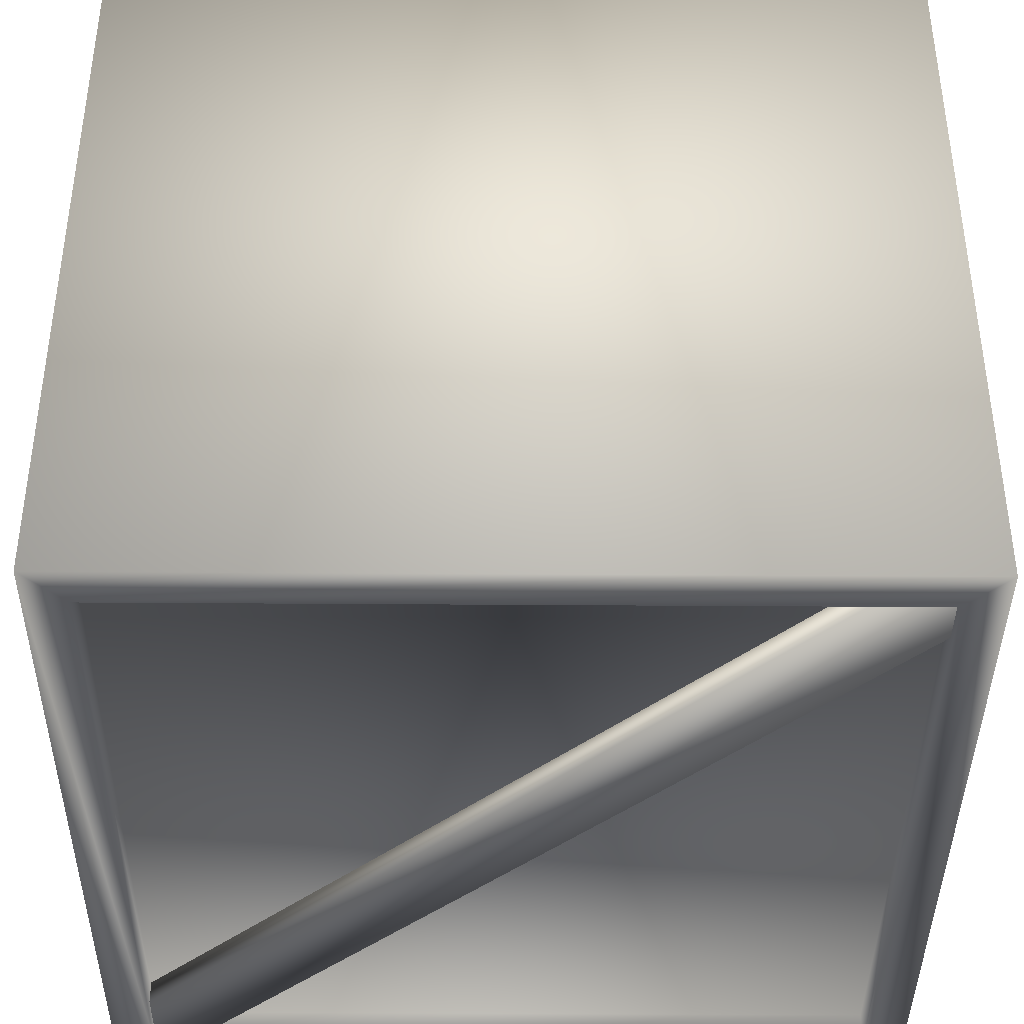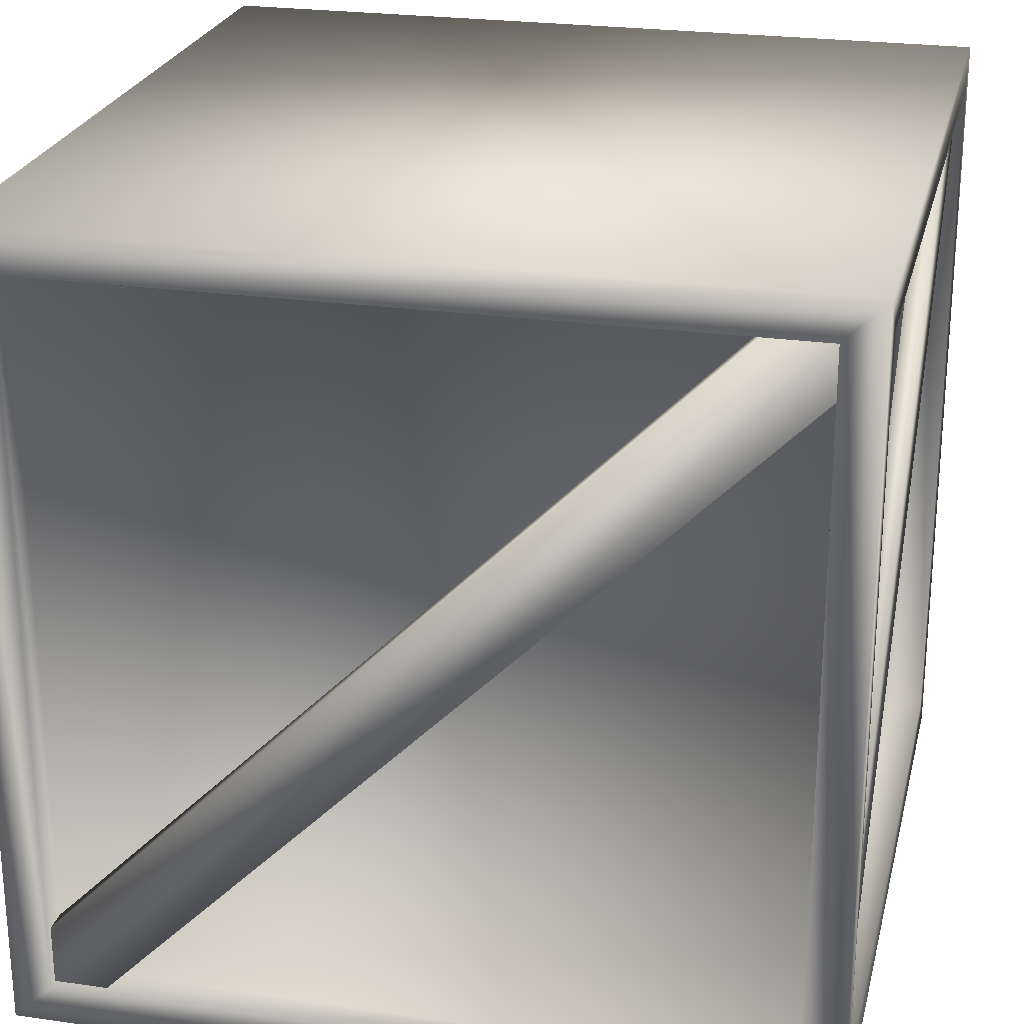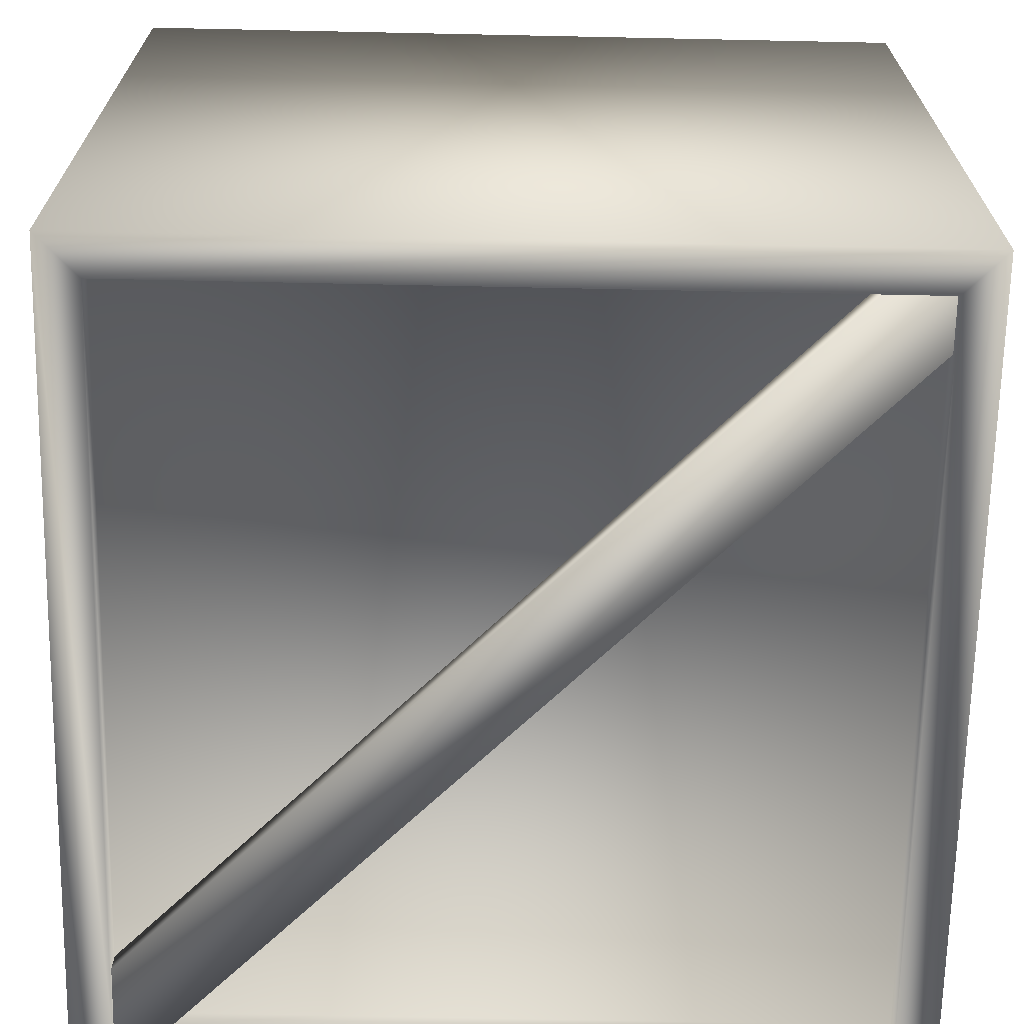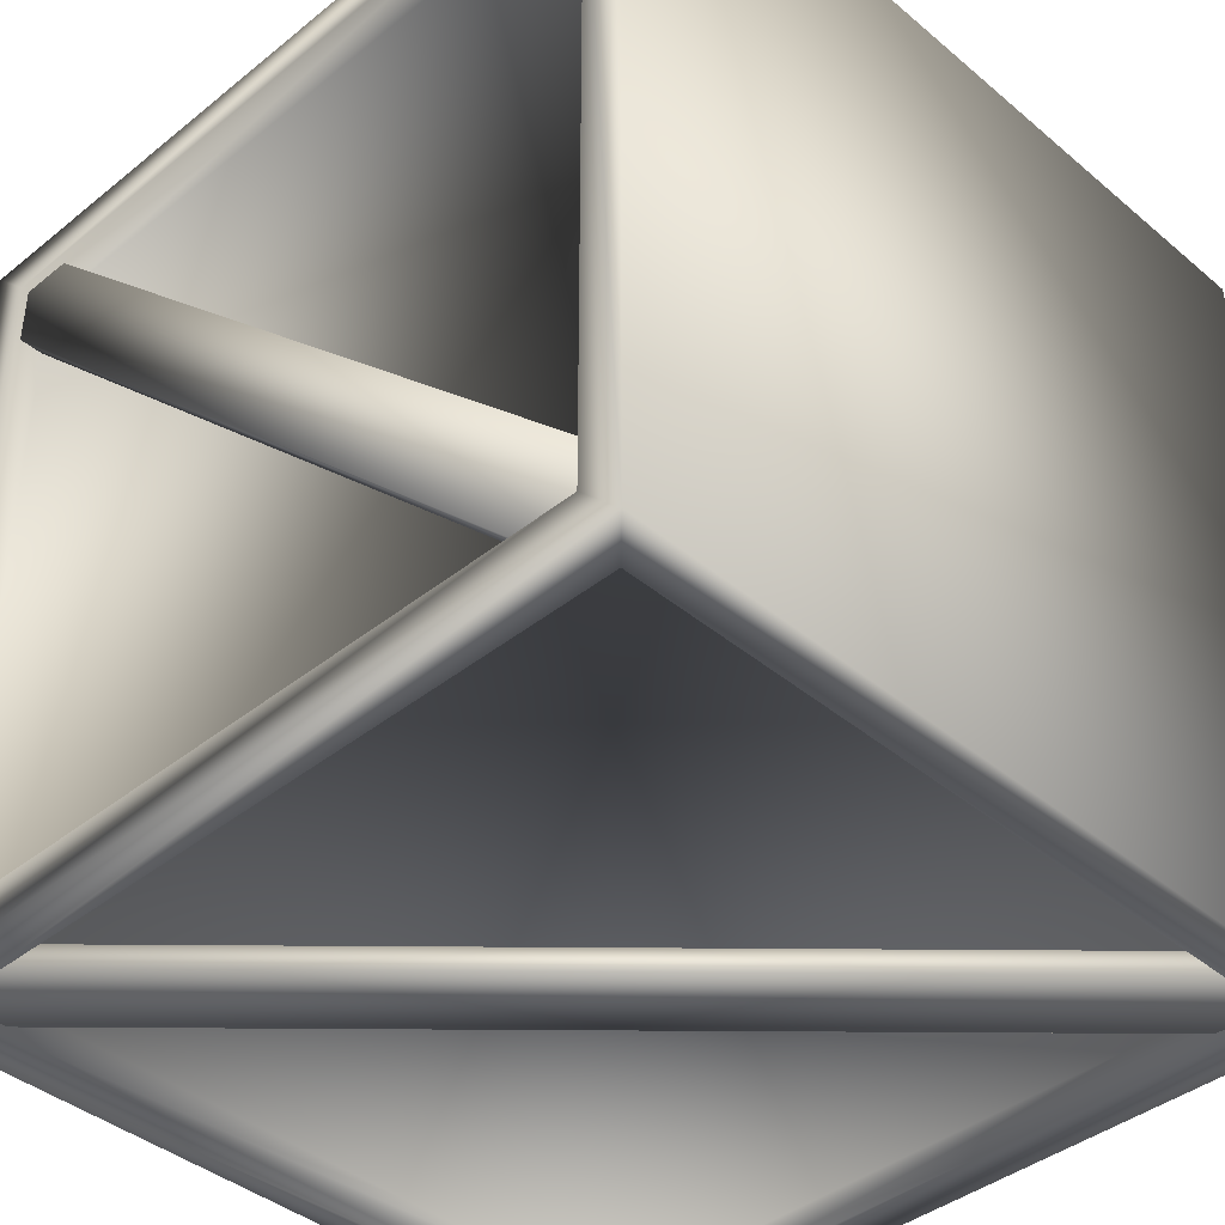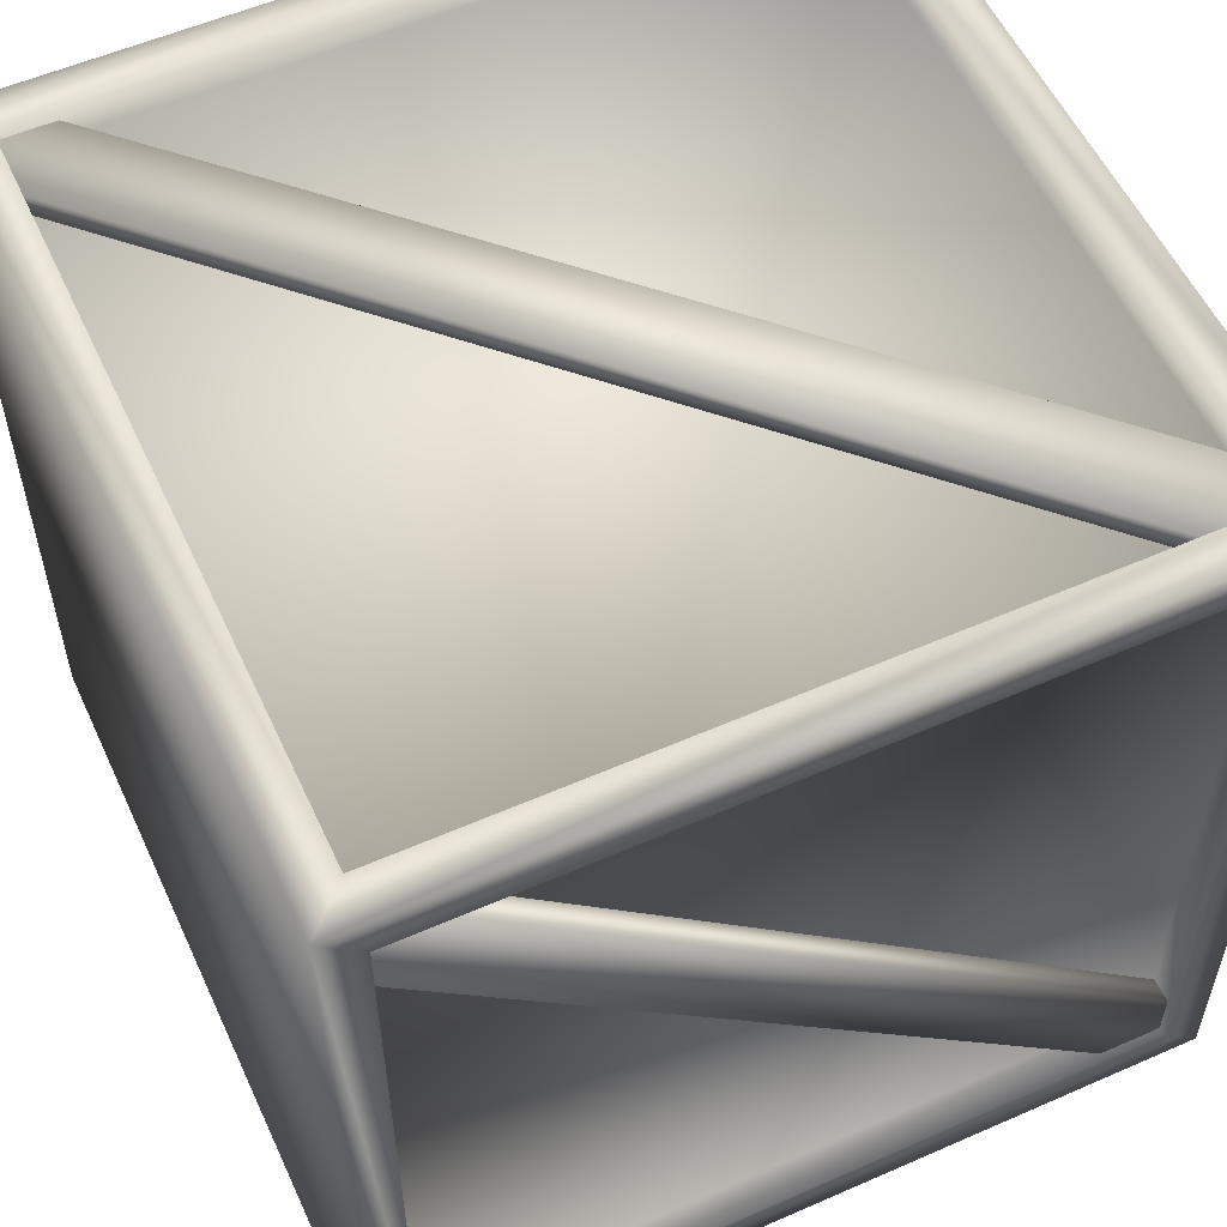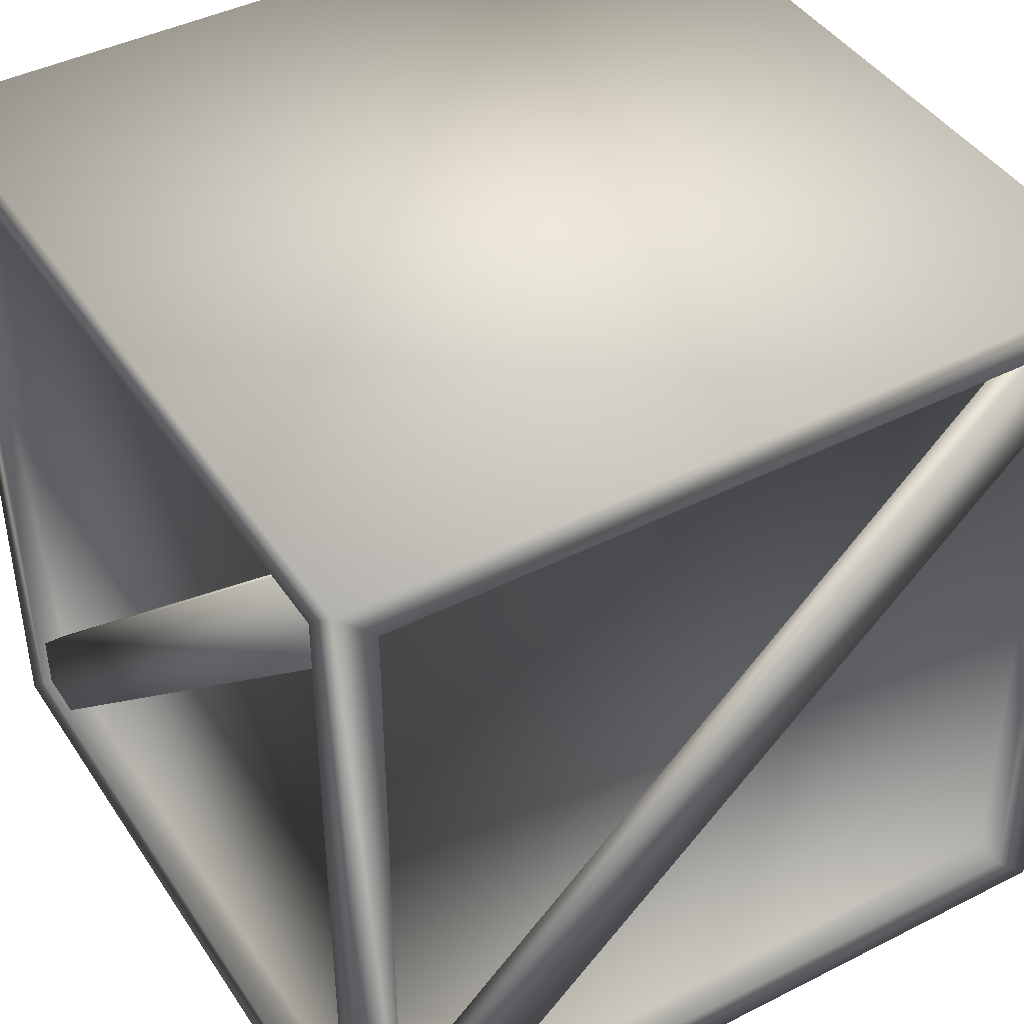
<metadata>
{"format":"obj","ext":"obj","renderer":"f3d","projection":"perspective","resolution":1024,"background":"white","views":[{"elev":-40.0,"azim":179.5,"up":"+Z"},{"elev":24.4,"azim":103.2,"up":"+Y"},{"elev":-68.0,"azim":178.8,"up":"+Z"},{"elev":-40.7,"azim":-45.6,"up":"+Z"},{"elev":55.8,"azim":-114.7,"up":"+Z"},{"elev":42.9,"azim":149.0,"up":"+Y"}]}
</metadata>
<code>
v -50 0 50
v -50 0 -50
v 50 0 -50
v 50 0 50
v -50 100 50
v 50 100 50
v 50 100 -50
v -50 100 -50
v -45 5 46
v 45 5 46
v 45 95 46
v -45 95 46
v 46 5 45
v 46 5 -45
v 46 95 -45
v 46 95 45
v 45 5 -46
v -45 5 -46
v -45 95 -46
v 45 95 -46
v -46 5 -45
v -46 5 45
v -46 95 45
v -46 95 -45
v 50 5 -45
v 50 5 45
v 50 95 -45
v 50 95 45
v -50 5 45
v -50 5 -45
v -50 95 45
v -50 95 -45
v 45 5 50
v -45 5 50
v 45 95 50
v -45 95 50
v -45 5 -50
v 45 5 -50
v -45 95 -50
v 45 95 -50
v 49.2 92.65 45.61
v 42.13 99.72 45.61
v 42.13 99.72 48.61
v 49.2 92.65 48.61
v -42.45 0.9996 45.61
v -42.45 0.9996 48.61
v -49.52 8.071 48.61
v -49.52 8.071 45.61
v -46.04 8.071 -49.59
v -46.04 0.9996 -42.52
v -49.04 0.9996 -42.52
v -49.04 8.071 -49.59
v -46.04 99.72 42.06
v -49.04 99.72 42.06
v -49.04 92.65 49.13
v -46.04 92.65 49.13
v -49.36 92.65 -45.76
v -42.29 99.72 -45.76
v -42.29 99.72 -48.76
v -49.36 92.65 -48.76
v 42.29 0.9996 -45.76
v 42.29 0.9996 -48.76
v 49.36 8.071 -48.76
v 49.36 8.071 -45.76
v 45.88 8.071 49.44
v 45.88 0.9996 42.37
v 48.88 0.9996 42.37
v 48.88 8.071 49.44
v 45.88 99.72 -42.21
v 48.88 99.72 -42.21
v 48.88 92.65 -49.28
v 45.88 92.65 -49.28
o box
g box
f 1 2 3 4
f 5 6 7 8
f 9 10 11 12
f 13 14 15 16
f 17 18 19 20
f 21 22 23 24
f 4 3 25 26
f 3 7 27 25
f 7 6 28 27
f 6 4 26 28
f 2 1 29 30
f 1 5 31 29
f 5 8 32 31
f 8 2 30 32
f 1 4 33 34
f 4 6 35 33
f 6 5 36 35
f 5 1 34 36
f 3 2 37 38
f 2 8 39 37
f 8 7 40 39
f 7 3 38 40
f 34 33 10 9
f 33 35 11 10
f 35 36 12 11
f 36 34 9 12
f 26 25 14 13
f 25 27 15 14
f 27 28 16 15
f 28 26 13 16
f 38 37 18 17
f 37 39 19 18
f 39 40 20 19
f 40 38 17 20
f 30 29 22 21
f 29 31 23 22
f 31 32 24 23
f 32 30 21 24
f 41 42 43 44
f 45 46 47 48
f 41 44 46 45
f 44 43 47 46
f 43 42 48 47
f 42 41 45 48
f 49 50 51 52
f 53 54 55 56
f 49 52 54 53
f 52 51 55 54
f 51 50 56 55
f 50 49 53 56
f 57 58 59 60
f 61 62 63 64
f 57 60 62 61
f 60 59 63 62
f 59 58 64 63
f 58 57 61 64
f 65 66 67 68
f 69 70 71 72
f 65 68 70 69
f 68 67 71 70
f 67 66 72 71
f 66 65 69 72

</code>
